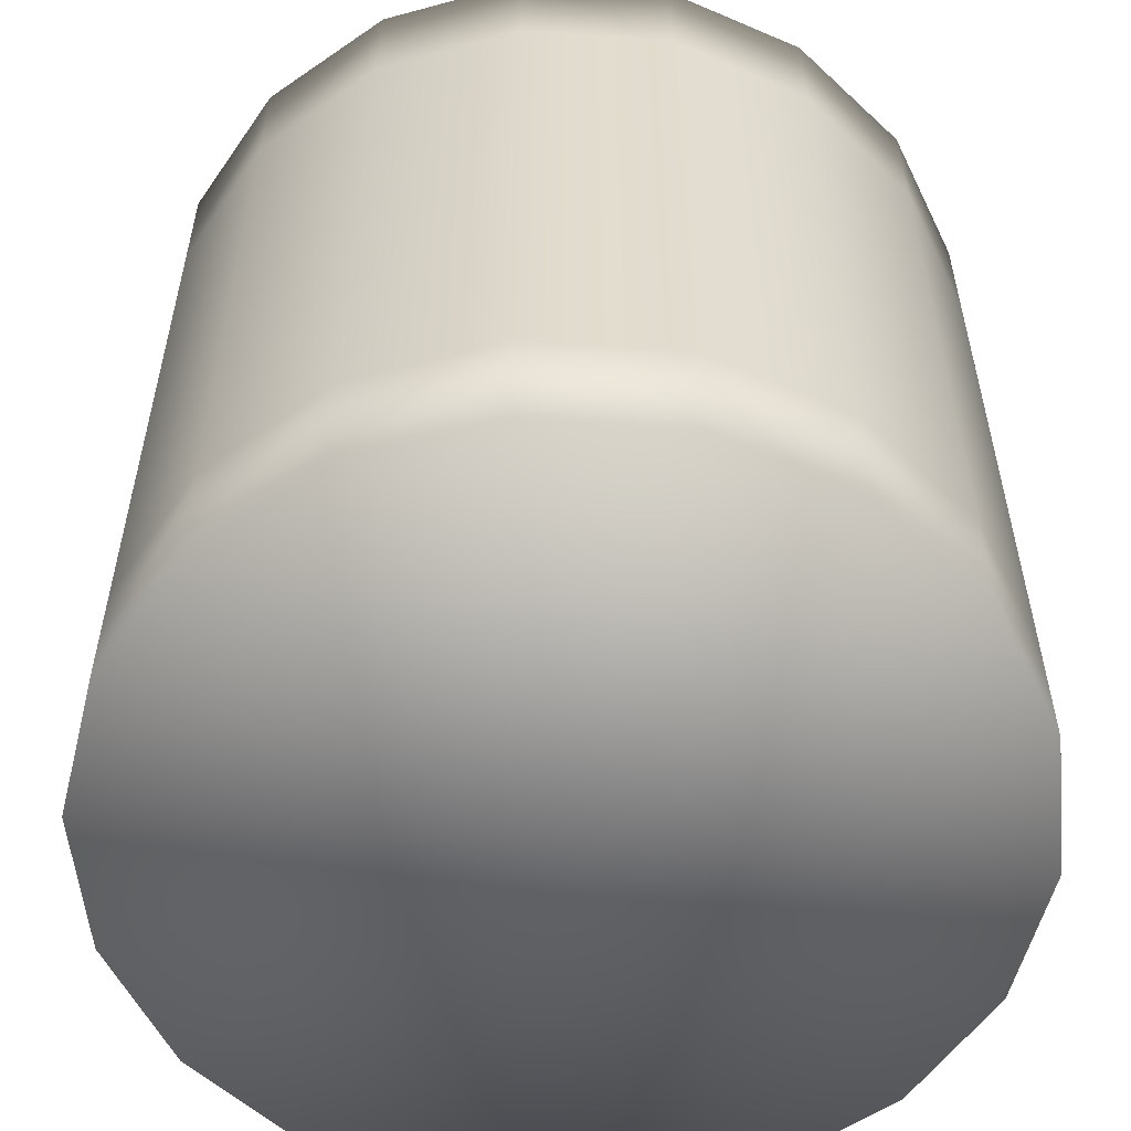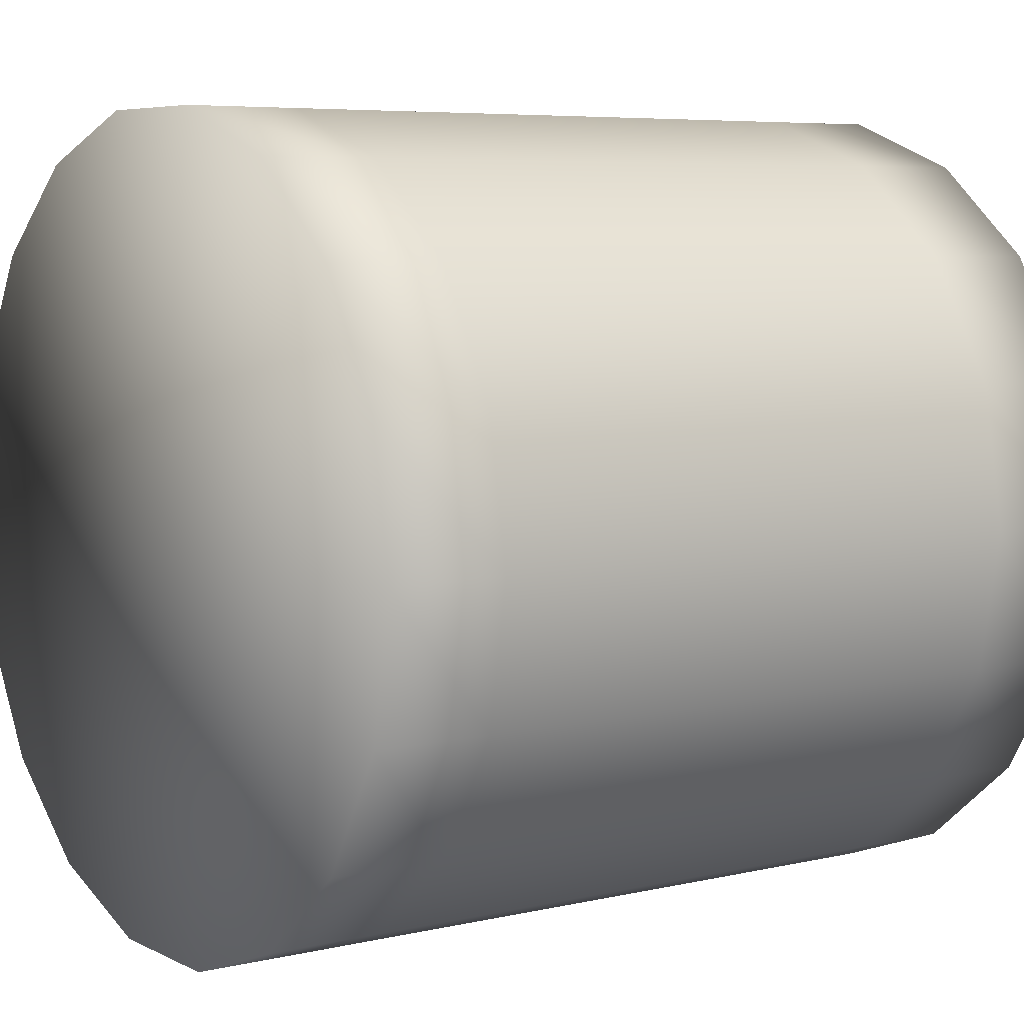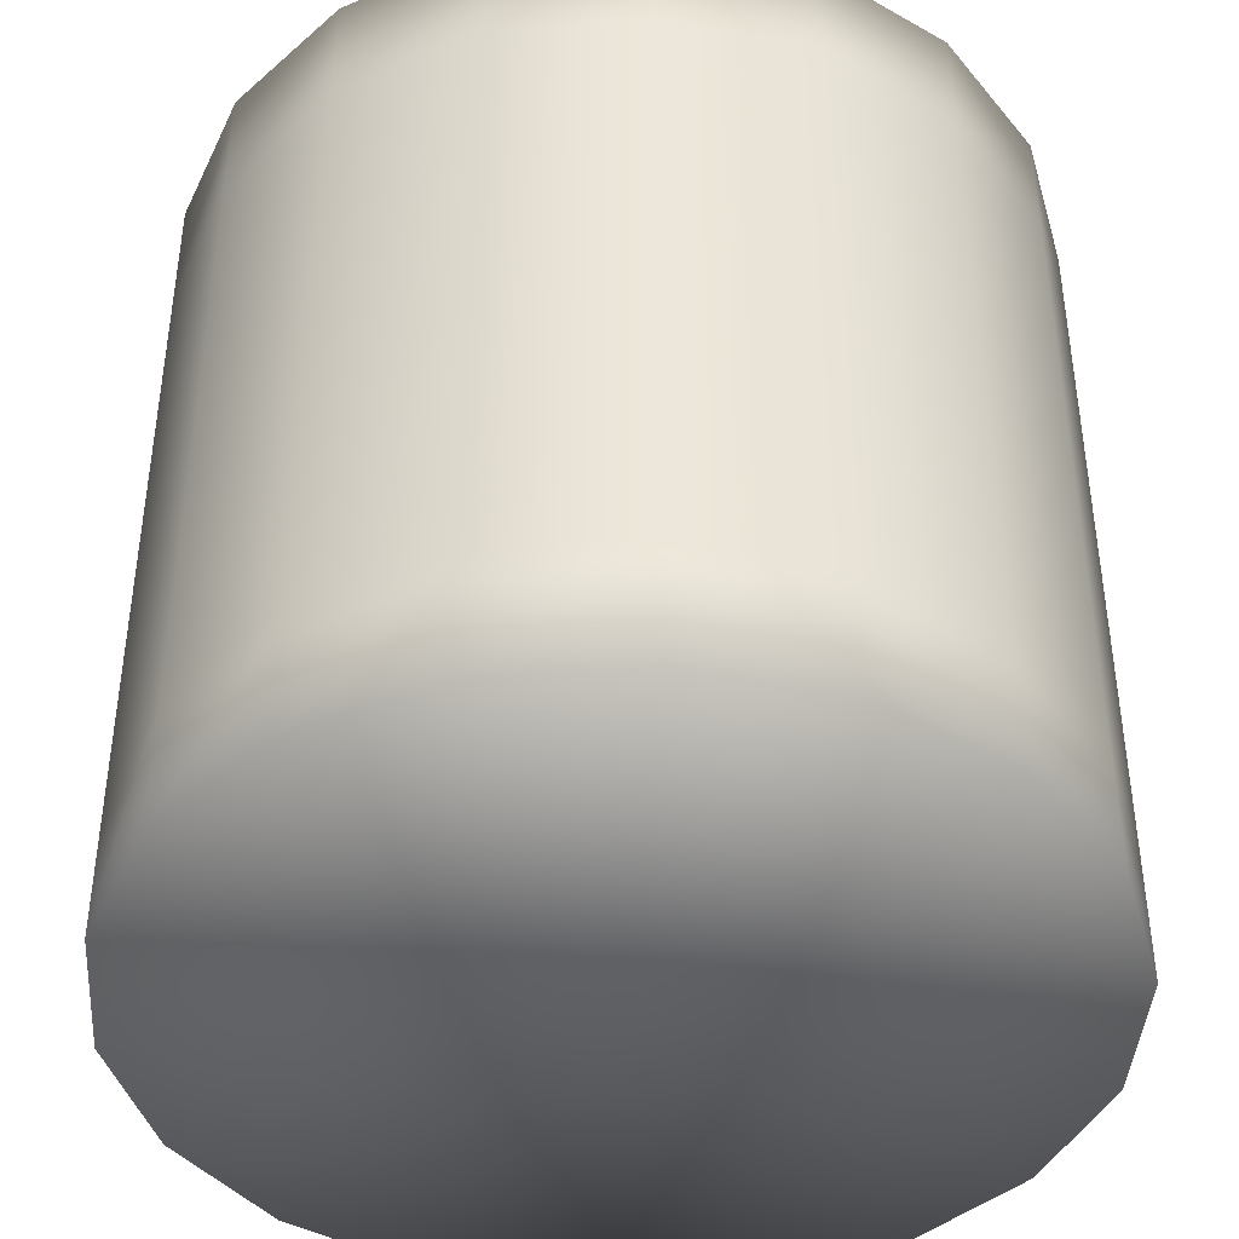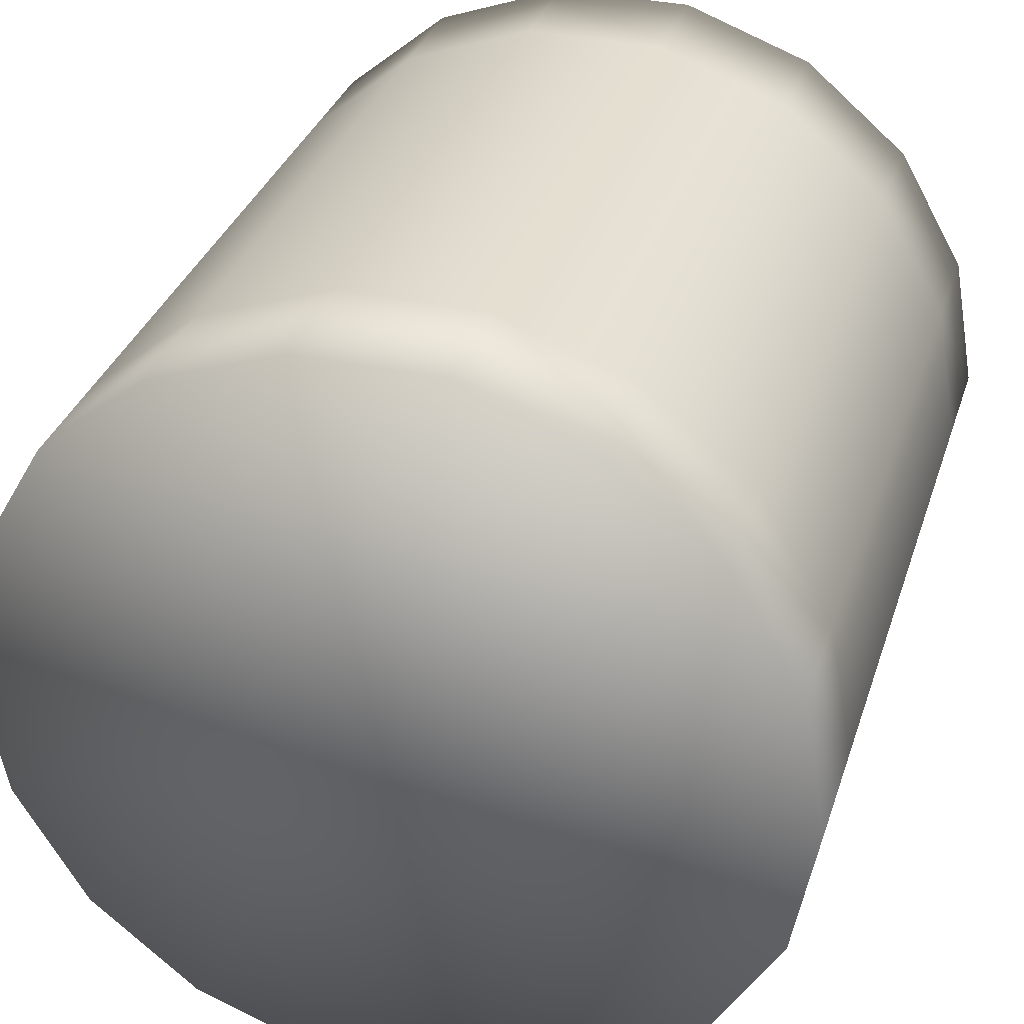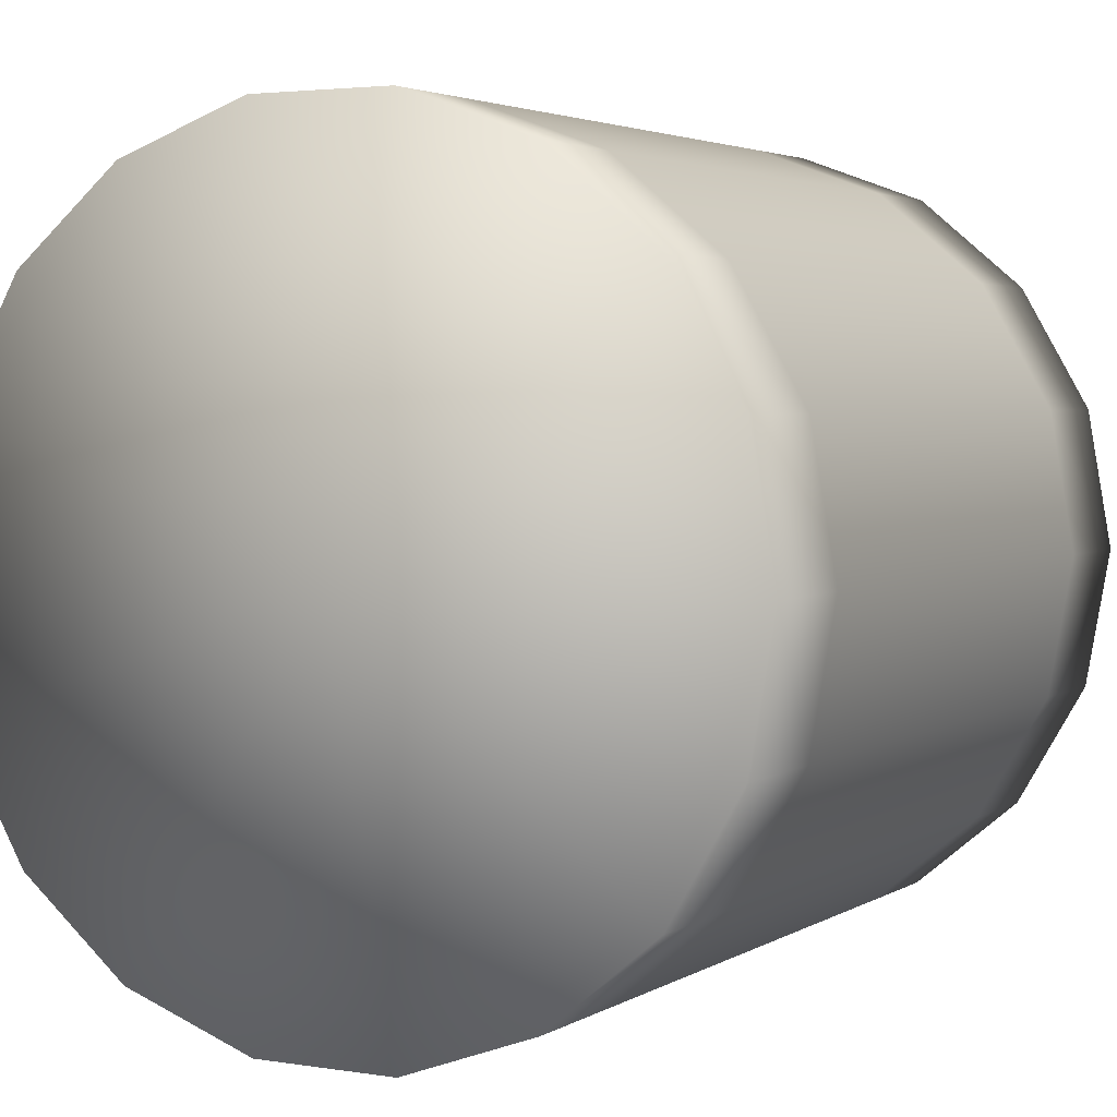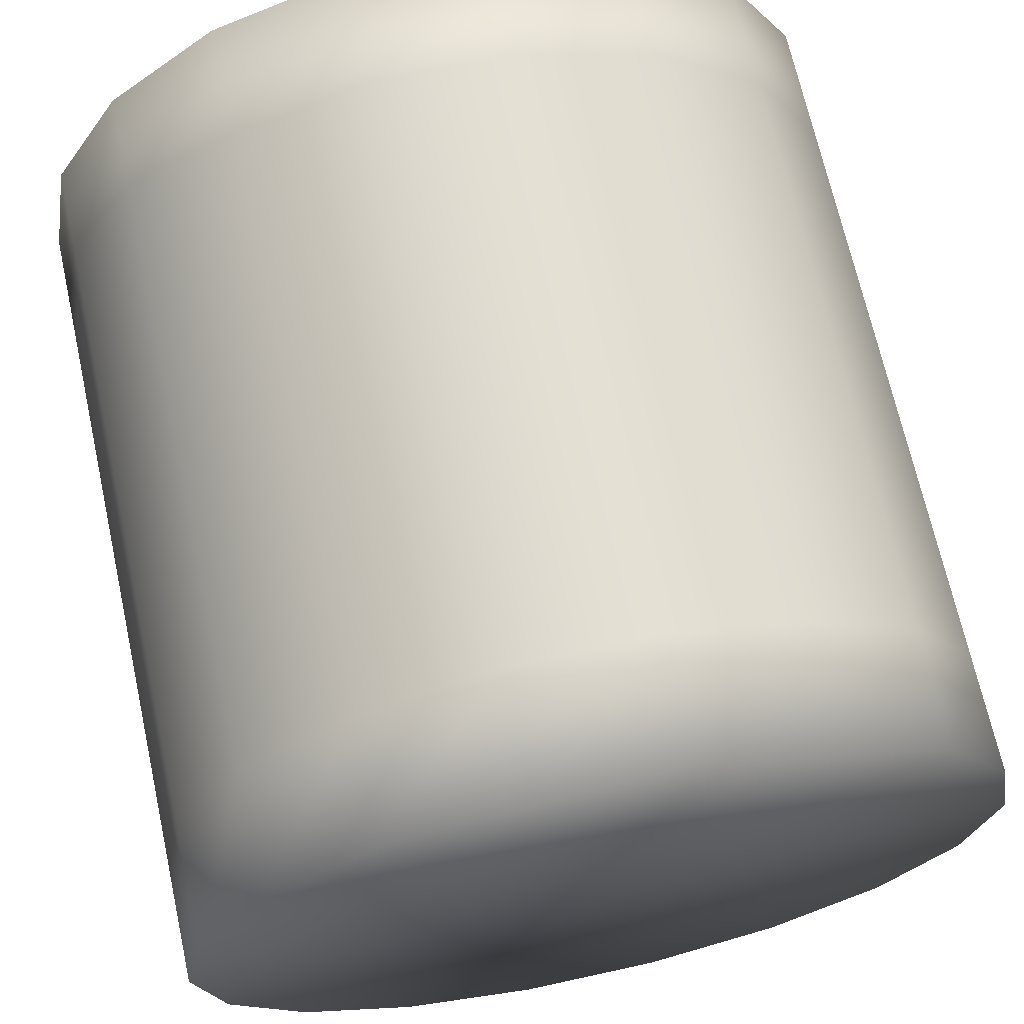
<metadata>
{"format":"obj","ext":"obj","renderer":"f3d","projection":"perspective","resolution":1024,"background":"white","views":[{"elev":-56.0,"azim":15.8,"up":"+Y"},{"elev":6.2,"azim":55.0,"up":"+Z"},{"elev":-42.0,"azim":6.0,"up":"+Y"},{"elev":33.5,"azim":17.0,"up":"+Z"},{"elev":3.3,"azim":28.4,"up":"+Z"},{"elev":68.5,"azim":-12.4,"up":"+Z"}]}
</metadata>
<code>
v  10 -10 -0
v  0 -10 -0
v  7.66 -10 -6.428
v  9.397 -10 -3.42
v  1.736 -10 -9.848
v  5 -10 -8.66
v  -5 -10 -8.66
v  -1.736 -10 -9.848
v  -9.397 -10 -3.42
v  -7.66 -10 -6.428
v  -9.397 -10 3.42
v  -10 -10 -0
v  -5 -10 8.66
v  -7.66 -10 6.428
v  1.736 -10 9.848
v  -1.736 -10 9.848
v  7.66 -10 6.428
v  5 -10 8.66
v  9.397 -10 3.42
v  9.397 -1.429 -3.42
v  9.397 1.429 -3.42
v  10 1.429 -0
v  10 -1.429 -0
v  7.66 -1.429 -6.428
v  7.66 1.429 -6.428
v  5 -1.429 -8.66
v  5 1.429 -8.66
v  1.736 -1.429 -9.848
v  1.736 1.429 -9.848
v  -1.736 -1.429 -9.848
v  -1.736 1.429 -9.848
v  -5 -1.429 -8.66
v  -5 1.429 -8.66
v  -7.66 -1.429 -6.428
v  -7.66 1.429 -6.428
v  -9.397 -1.429 -3.42
v  -9.397 1.429 -3.42
v  -10 -1.429 -0
v  -10 1.429 -0
v  -9.397 -1.429 3.42
v  -9.397 1.429 3.42
v  -7.66 -1.429 6.428
v  -7.66 1.429 6.428
v  -5 -1.429 8.66
v  -5 1.429 8.66
v  -1.736 -1.429 9.848
v  -1.736 1.429 9.848
v  1.736 -1.429 9.848
v  1.736 1.429 9.848
v  5 -1.429 8.66
v  5 1.429 8.66
v  7.66 -1.429 6.428
v  7.66 1.429 6.428
v  9.397 -1.429 3.42
v  9.397 1.429 3.42
v  9.397 10 -3.42
v  0 10 -0
v  9.397 10 3.42
v  10 10 -0
v  5 10 -8.66
v  7.66 10 -6.428
v  -1.736 10 -9.848
v  1.736 10 -9.848
v  -7.66 10 -6.428
v  -5 10 -8.66
v  -10 10 -0
v  -9.397 10 -3.42
v  -7.66 10 6.428
v  -9.397 10 3.42
v  -1.736 10 9.848
v  -5 10 8.66
v  5 10 8.66
v  1.736 10 9.848
v  7.66 10 6.428
v  10 7.143 -0
v  9.397 7.143 -3.42
v  10 4.286 -0
v  9.397 4.286 -3.42
v  9.397 -7.143 -3.42
v  10 -7.143 -0
v  9.397 -4.286 -3.42
v  10 -4.286 -0
v  7.66 7.143 -6.428
v  7.66 4.286 -6.428
v  7.66 -7.143 -6.428
v  7.66 -4.286 -6.428
v  5 7.143 -8.66
v  5 4.286 -8.66
v  5 -7.143 -8.66
v  5 -4.286 -8.66
v  1.736 7.143 -9.848
v  1.736 4.286 -9.848
v  1.736 -7.143 -9.848
v  1.736 -4.286 -9.848
v  -1.736 7.143 -9.848
v  -1.736 4.286 -9.848
v  -1.736 -7.143 -9.848
v  -1.736 -4.286 -9.848
v  -5 7.143 -8.66
v  -5 4.286 -8.66
v  -5 -7.143 -8.66
v  -5 -4.286 -8.66
v  -7.66 7.143 -6.428
v  -7.66 4.286 -6.428
v  -7.66 -7.143 -6.428
v  -7.66 -4.286 -6.428
v  -9.397 7.143 -3.42
v  -9.397 4.286 -3.42
v  -9.397 -7.143 -3.42
v  -9.397 -4.286 -3.42
v  -10 7.143 -0
v  -10 4.286 -0
v  -10 -7.143 -0
v  -10 -4.286 -0
v  -9.397 7.143 3.42
v  -9.397 4.286 3.42
v  -9.397 -7.143 3.42
v  -9.397 -4.286 3.42
v  -7.66 7.143 6.428
v  -7.66 4.286 6.428
v  -7.66 -7.143 6.428
v  -7.66 -4.286 6.428
v  -5 7.143 8.66
v  -5 4.286 8.66
v  -5 -7.143 8.66
v  -5 -4.286 8.66
v  -1.736 7.143 9.848
v  -1.736 4.286 9.848
v  -1.736 -7.143 9.848
v  -1.736 -4.286 9.848
v  1.736 7.143 9.848
v  1.736 4.286 9.848
v  1.736 -7.143 9.848
v  1.736 -4.286 9.848
v  5 7.143 8.66
v  5 4.286 8.66
v  5 -7.143 8.66
v  5 -4.286 8.66
v  7.66 7.143 6.428
v  7.66 4.286 6.428
v  7.66 -7.143 6.428
v  7.66 -4.286 6.428
v  9.397 7.143 3.42
v  9.397 4.286 3.42
v  9.397 -7.143 3.42
v  9.397 -4.286 3.42
o Cylinder001
g Cylinder001
f 1 2 3
f 3 4 1
f 3 2 5
f 5 6 3
f 5 2 7
f 7 8 5
f 7 2 9
f 9 10 7
f 9 2 11
f 11 12 9
f 11 2 13
f 13 14 11
f 13 2 15
f 15 16 13
f 15 2 17
f 17 18 15
f 17 2 1
f 1 19 17
f 20 21 22
f 22 23 20
f 24 25 21
f 21 20 24
f 26 27 25
f 25 24 26
f 28 29 27
f 27 26 28
f 30 31 29
f 29 28 30
f 32 33 31
f 31 30 32
f 34 35 33
f 33 32 34
f 36 37 35
f 35 34 36
f 38 39 37
f 37 36 38
f 40 41 39
f 39 38 40
f 42 43 41
f 41 40 42
f 44 45 43
f 43 42 44
f 46 47 45
f 45 44 46
f 48 49 47
f 47 46 48
f 50 51 49
f 49 48 50
f 52 53 51
f 51 50 52
f 54 55 53
f 53 52 54
f 23 22 55
f 55 54 23
f 56 57 58
f 58 59 56
f 60 57 56
f 56 61 60
f 62 57 60
f 60 63 62
f 64 57 62
f 62 65 64
f 66 57 64
f 64 67 66
f 68 57 66
f 66 69 68
f 70 57 68
f 68 71 70
f 72 57 70
f 70 73 72
f 58 57 72
f 72 74 58
f 56 59 75
f 75 76 56
f 76 75 77
f 77 78 76
f 78 77 22
f 22 21 78
f 79 80 1
f 1 4 79
f 80 79 81
f 81 82 80
f 20 23 82
f 82 81 20
f 61 56 76
f 76 83 61
f 83 76 78
f 78 84 83
f 84 78 21
f 21 25 84
f 85 79 4
f 4 3 85
f 79 85 86
f 86 81 79
f 24 20 81
f 81 86 24
f 60 61 83
f 83 87 60
f 87 83 84
f 84 88 87
f 88 84 25
f 25 27 88
f 89 85 3
f 3 6 89
f 85 89 90
f 90 86 85
f 26 24 86
f 86 90 26
f 63 60 87
f 87 91 63
f 91 87 88
f 88 92 91
f 92 88 27
f 27 29 92
f 93 89 6
f 6 5 93
f 89 93 94
f 94 90 89
f 28 26 90
f 90 94 28
f 62 63 91
f 91 95 62
f 95 91 92
f 92 96 95
f 96 92 29
f 29 31 96
f 97 93 5
f 5 8 97
f 93 97 98
f 98 94 93
f 30 28 94
f 94 98 30
f 65 62 95
f 95 99 65
f 99 95 96
f 96 100 99
f 100 96 31
f 31 33 100
f 101 97 8
f 8 7 101
f 97 101 102
f 102 98 97
f 32 30 98
f 98 102 32
f 64 65 99
f 99 103 64
f 103 99 100
f 100 104 103
f 104 100 33
f 33 35 104
f 105 101 7
f 7 10 105
f 101 105 106
f 106 102 101
f 34 32 102
f 102 106 34
f 67 64 103
f 103 107 67
f 107 103 104
f 104 108 107
f 108 104 35
f 35 37 108
f 109 105 10
f 10 9 109
f 105 109 110
f 110 106 105
f 36 34 106
f 106 110 36
f 66 67 107
f 107 111 66
f 111 107 108
f 108 112 111
f 112 108 37
f 37 39 112
f 113 109 9
f 9 12 113
f 109 113 114
f 114 110 109
f 38 36 110
f 110 114 38
f 69 66 111
f 111 115 69
f 115 111 112
f 112 116 115
f 116 112 39
f 39 41 116
f 117 113 12
f 12 11 117
f 113 117 118
f 118 114 113
f 40 38 114
f 114 118 40
f 68 69 115
f 115 119 68
f 119 115 116
f 116 120 119
f 120 116 41
f 41 43 120
f 121 117 11
f 11 14 121
f 117 121 122
f 122 118 117
f 42 40 118
f 118 122 42
f 71 68 119
f 119 123 71
f 123 119 120
f 120 124 123
f 124 120 43
f 43 45 124
f 125 121 14
f 14 13 125
f 121 125 126
f 126 122 121
f 44 42 122
f 122 126 44
f 70 71 123
f 123 127 70
f 127 123 124
f 124 128 127
f 128 124 45
f 45 47 128
f 129 125 13
f 13 16 129
f 125 129 130
f 130 126 125
f 46 44 126
f 126 130 46
f 73 70 127
f 127 131 73
f 131 127 128
f 128 132 131
f 132 128 47
f 47 49 132
f 133 129 16
f 16 15 133
f 129 133 134
f 134 130 129
f 48 46 130
f 130 134 48
f 72 73 131
f 131 135 72
f 135 131 132
f 132 136 135
f 136 132 49
f 49 51 136
f 137 133 15
f 15 18 137
f 133 137 138
f 138 134 133
f 50 48 134
f 134 138 50
f 74 72 135
f 135 139 74
f 139 135 136
f 136 140 139
f 140 136 51
f 51 53 140
f 141 137 18
f 18 17 141
f 137 141 142
f 142 138 137
f 52 50 138
f 138 142 52
f 58 74 139
f 139 143 58
f 143 139 140
f 140 144 143
f 144 140 53
f 53 55 144
f 145 141 17
f 17 19 145
f 141 145 146
f 146 142 141
f 54 52 142
f 142 146 54
f 59 58 143
f 143 75 59
f 75 143 144
f 144 77 75
f 77 144 55
f 55 22 77
f 80 145 19
f 19 1 80
f 145 80 82
f 82 146 145
f 23 54 146
f 146 82 23

</code>
